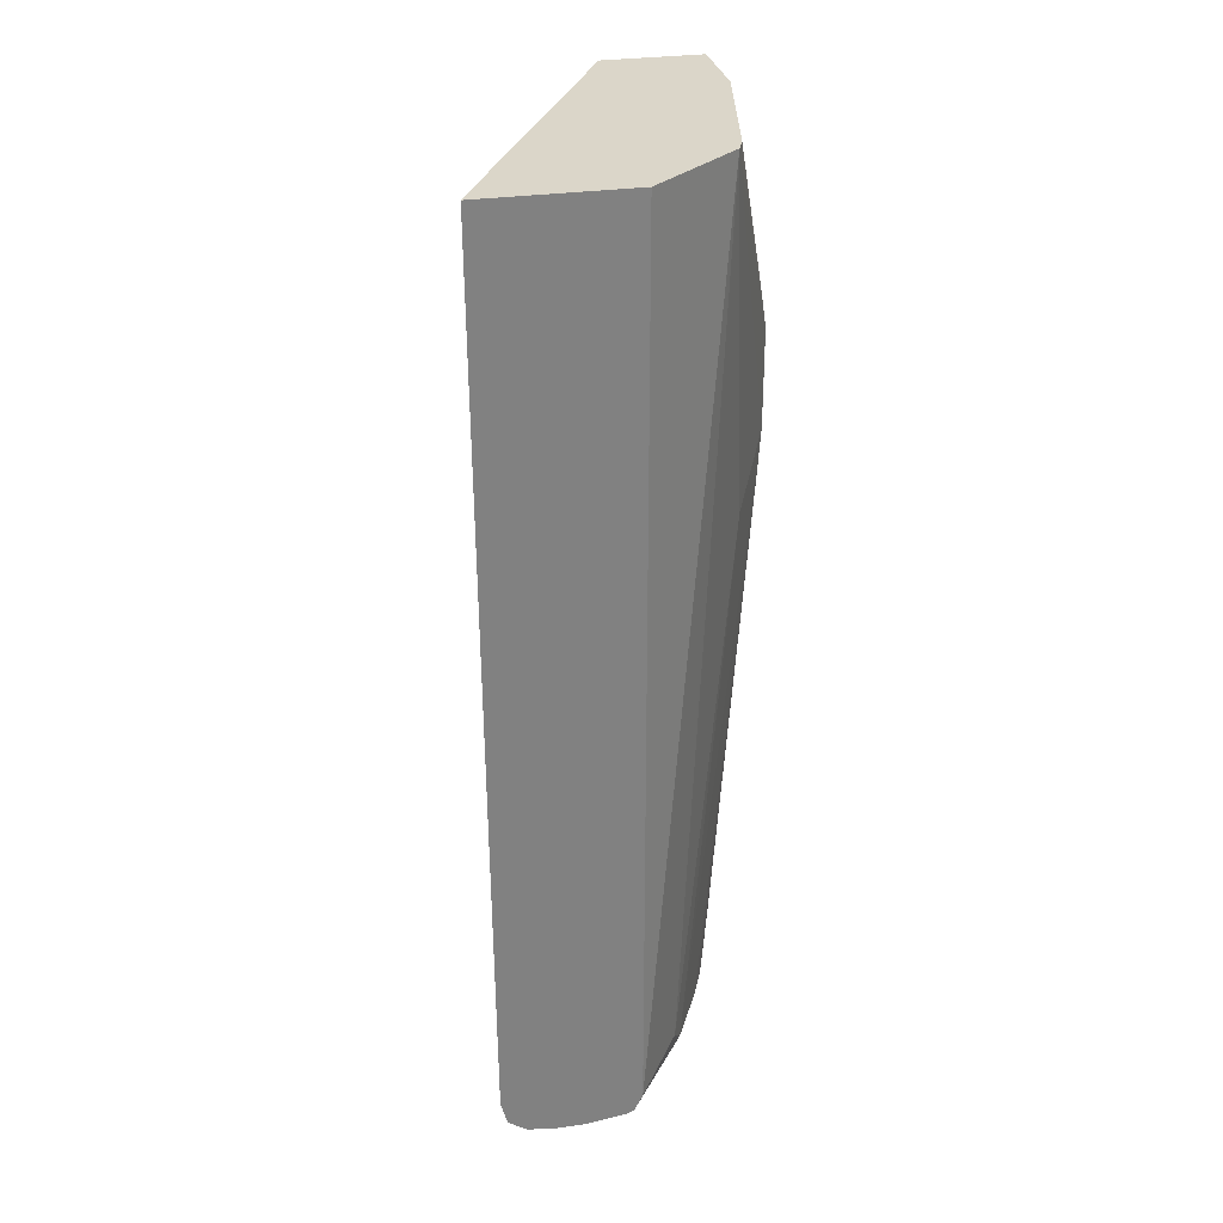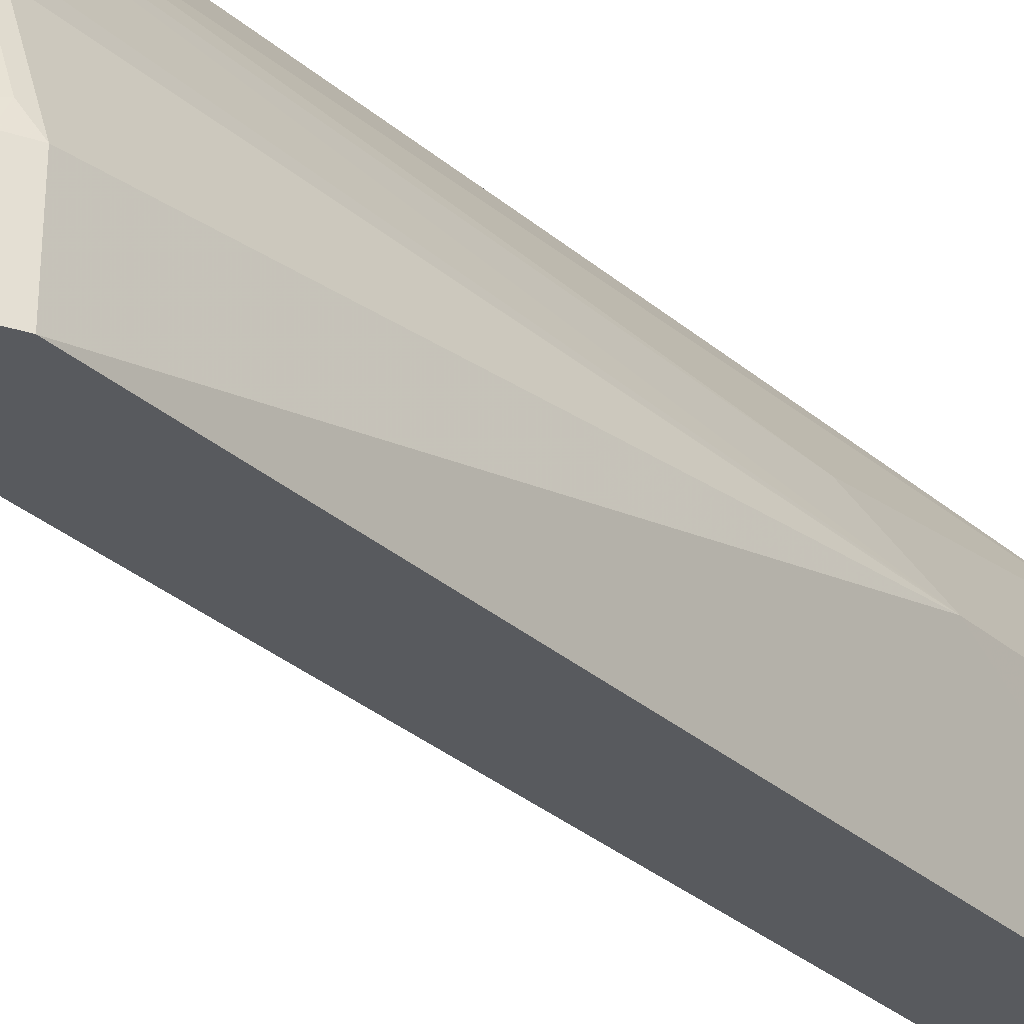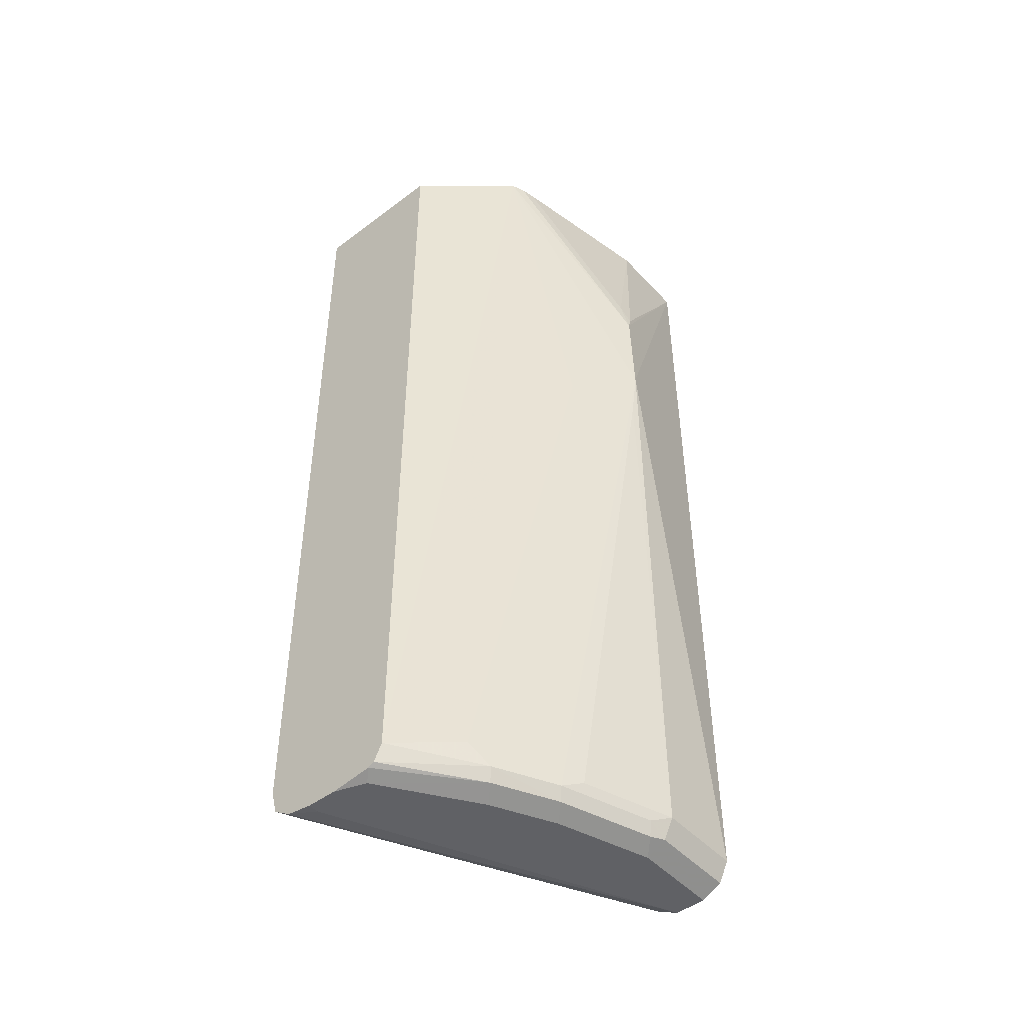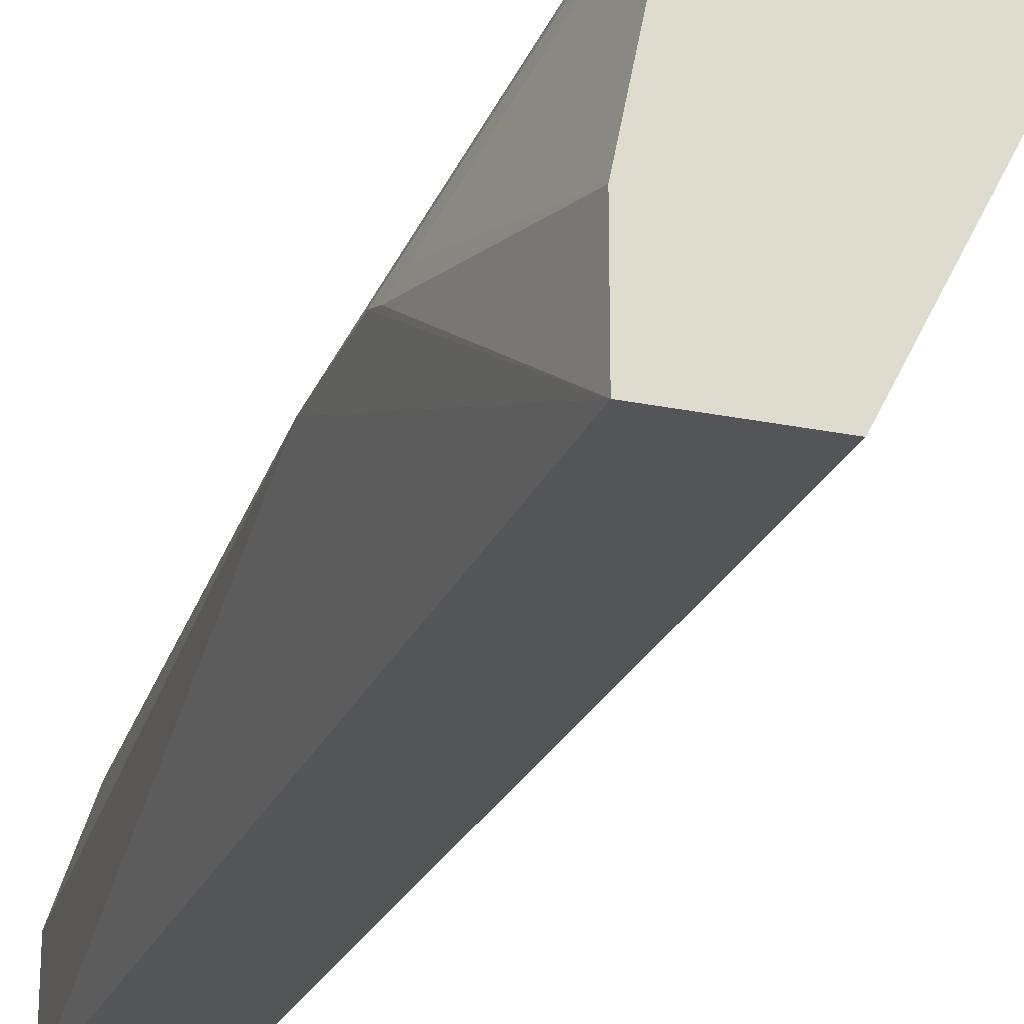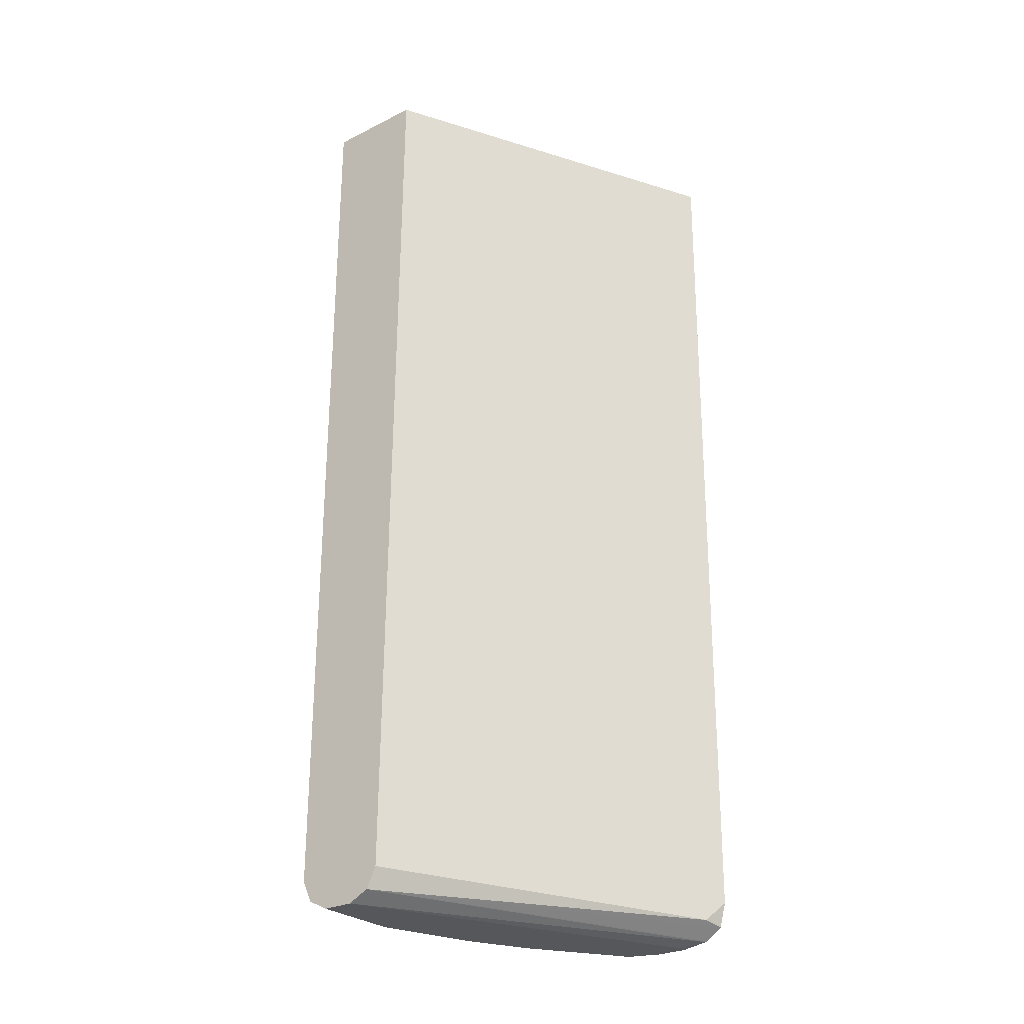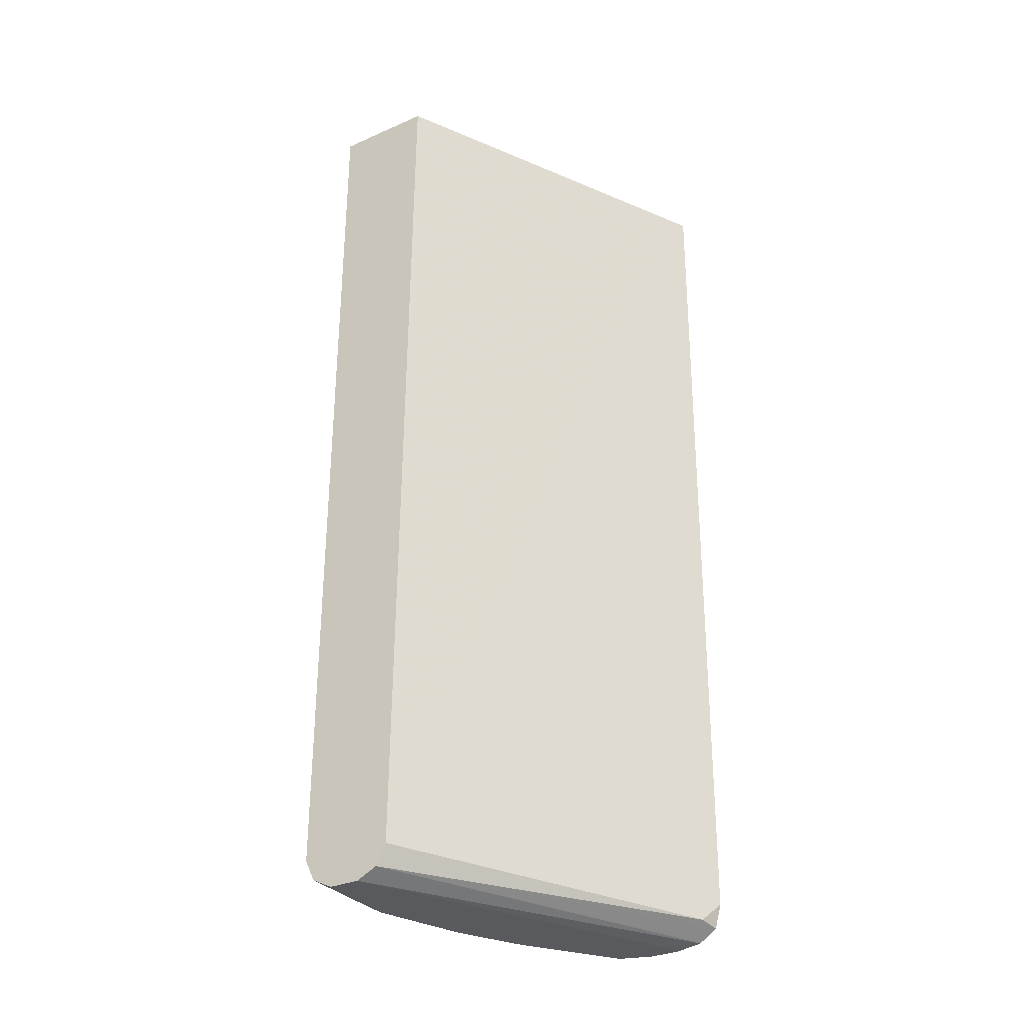
<metadata>
{"format":"obj","ext":"obj","renderer":"f3d","projection":"perspective","resolution":1024,"background":"white","views":[{"elev":30.0,"azim":-11.9,"up":"+Y"},{"elev":-30.7,"azim":38.6,"up":"+Z"},{"elev":-47.6,"azim":40.3,"up":"+Y"},{"elev":-24.1,"azim":161.1,"up":"+Z"},{"elev":-27.4,"azim":-142.6,"up":"+Y"},{"elev":-31.3,"azim":-148.1,"up":"+Y"}]}
</metadata>
<code>
v 0.4335 0.2502 0.3832
v 0.531 0.2502 0.2997
v 0.2737 0.2502 0.3832
v 0.4335 -0.749 0.3832
v 0.5631 -0.1465 0.2252
v 0.6048 -0.09461 0.1487
v 0.6039 0.01681 0.1521
v 0.5367 0.2502 0.2859
v 0.4843 -0.732 0.3153
v 0.2878 0.2502 0.3554
v 0.281 -0.7326 0.3832
v 0.4241 -0.7677 0.3832
v 0.4955 -0.7546 0.2928
v 0.5744 0.2502 0.006062
v 0.5293 -0.7546 0.2252
v 0.5406 -0.7433 0.2027
v 0.5997 -0.1521 0.1521
v 0.5744 -0.7433 0.1014
v 0.5744 -0.7433 0.006062
v 0.6025 0.03371 0.1464
v 0.5969 0.05623 0.1577
v 0.5406 0.2502 0.2703
v 0.4661 0.2502 0.006062
v 0.473 -0.7433 0.006062
v 0.2928 -0.7546 0.3604
v 0.2883 -0.7591 0.3832
v 0.4899 -0.7687 0.2872
v 0.417 -0.7713 0.3832
v 0.5237 -0.7687 0.2196
v 0.5744 0.2502 0.1014
v 0.5631 -0.7546 0.1239
v 0.5631 -0.7658 0.1014
v 0.5631 -0.7658 0.006062
v 0.4843 -0.7658 0.006062
v 0.3097 -0.7715 0.3773
v 0.298 -0.7655 0.3832
v 0.4054 -0.7771 0.3716
v 0.473 -0.7771 0.2703
v 0.4054 -0.7728 0.3832
v 0.5068 -0.7771 0.2027
v 0.5575 -0.7687 0.1183
v 0.5406 -0.7771 0.1014
v 0.5406 -0.7771 0.006062
v 0.5068 -0.7771 0.006062
v 0.3085 -0.7726 0.3832
v 0.3717 -0.7771 0.3832
v 0.3379 -0.7771 0.3716
v 0.3379 -0.7771 0.3832
f 18 31 32
f 26 35 36
f 26 34 35
f 25 34 26
f 24 34 25
f 21 30 22
f 20 30 21
f 18 33 19
f 18 32 33
f 16 18 17
f 14 19 33
f 15 31 16
f 15 41 31
f 15 29 41
f 14 24 23
f 14 34 24
f 14 44 34
f 14 43 44
f 14 33 43
f 27 28 37
f 16 31 18
f 27 37 38
f 37 40 38
f 27 40 29
f 45 47 48
f 44 47 45
f 14 30 20
f 37 42 40
f 37 43 42
f 37 44 43
f 37 47 44
f 37 48 47
f 37 46 48
f 27 38 40
f 37 39 46
f 34 45 35
f 34 44 45
f 32 43 33
f 32 42 43
f 32 41 42
f 31 41 32
f 29 42 41
f 29 40 42
f 28 39 37
f 35 45 36
f 13 29 15
f 11 25 26
f 12 28 27
f 2 6 7
f 2 5 6
f 1 4 2
f 1 12 4
f 1 28 12
f 1 39 28
f 1 46 39
f 1 48 46
f 1 45 48
f 2 7 8
f 1 36 45
f 1 11 26
f 1 3 11
f 1 10 3
f 13 27 29
f 1 14 23
f 1 30 14
f 1 22 30
f 1 8 22
f 1 2 8
f 1 26 36
f 2 4 9
f 1 23 10
f 3 10 11
f 2 9 5
f 12 27 13
f 10 24 11
f 10 23 24
f 8 21 22
f 7 21 8
f 7 20 21
f 7 14 20
f 6 19 14
f 11 24 25
f 6 17 18
f 6 18 19
f 4 13 9
f 5 9 13
f 5 13 6
f 4 12 13
f 6 13 15
f 6 15 16
f 6 16 17
f 6 14 7

</code>
